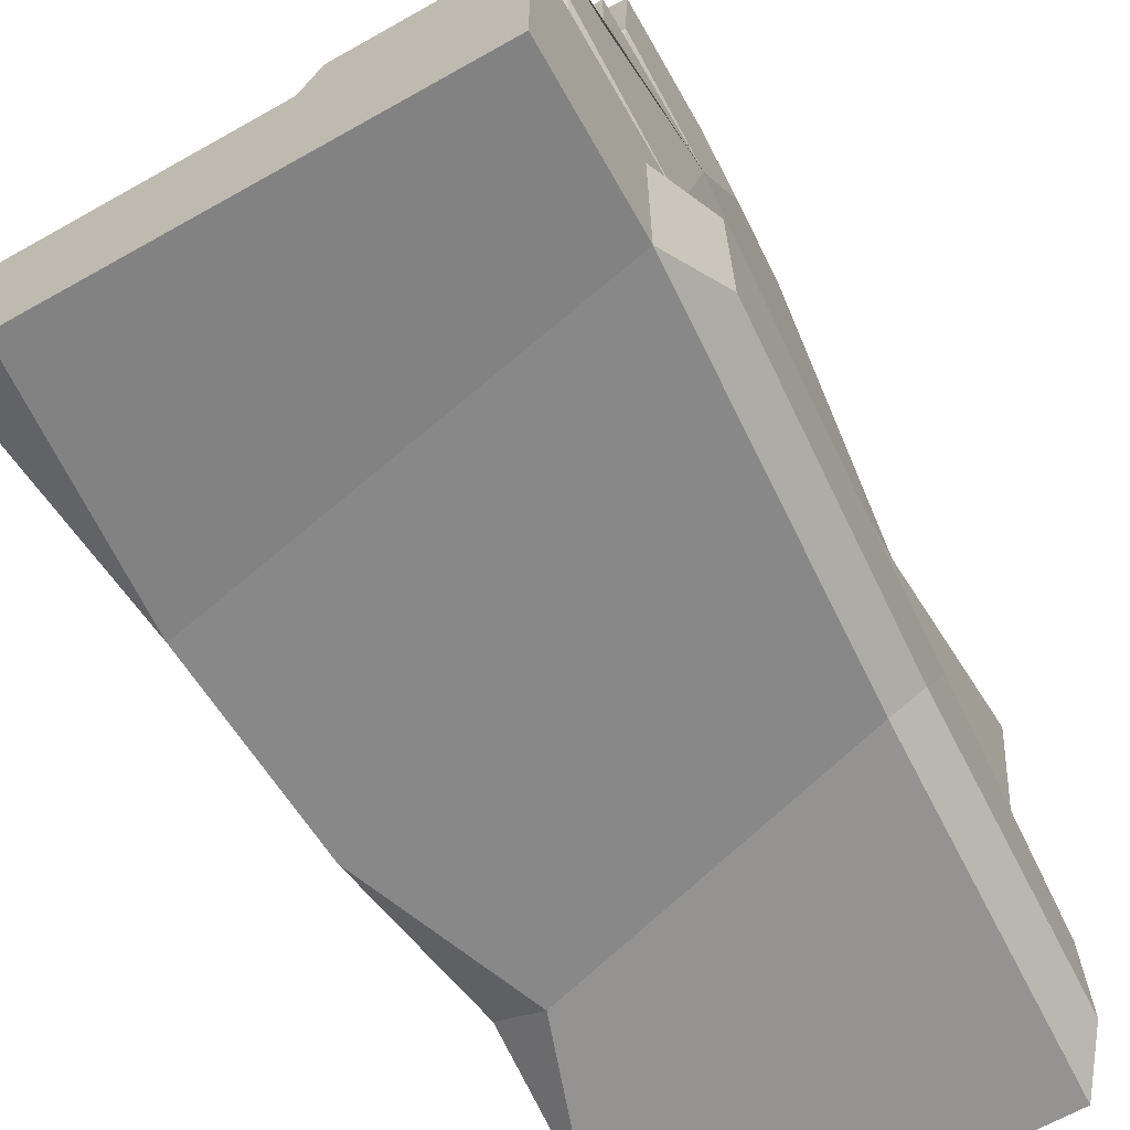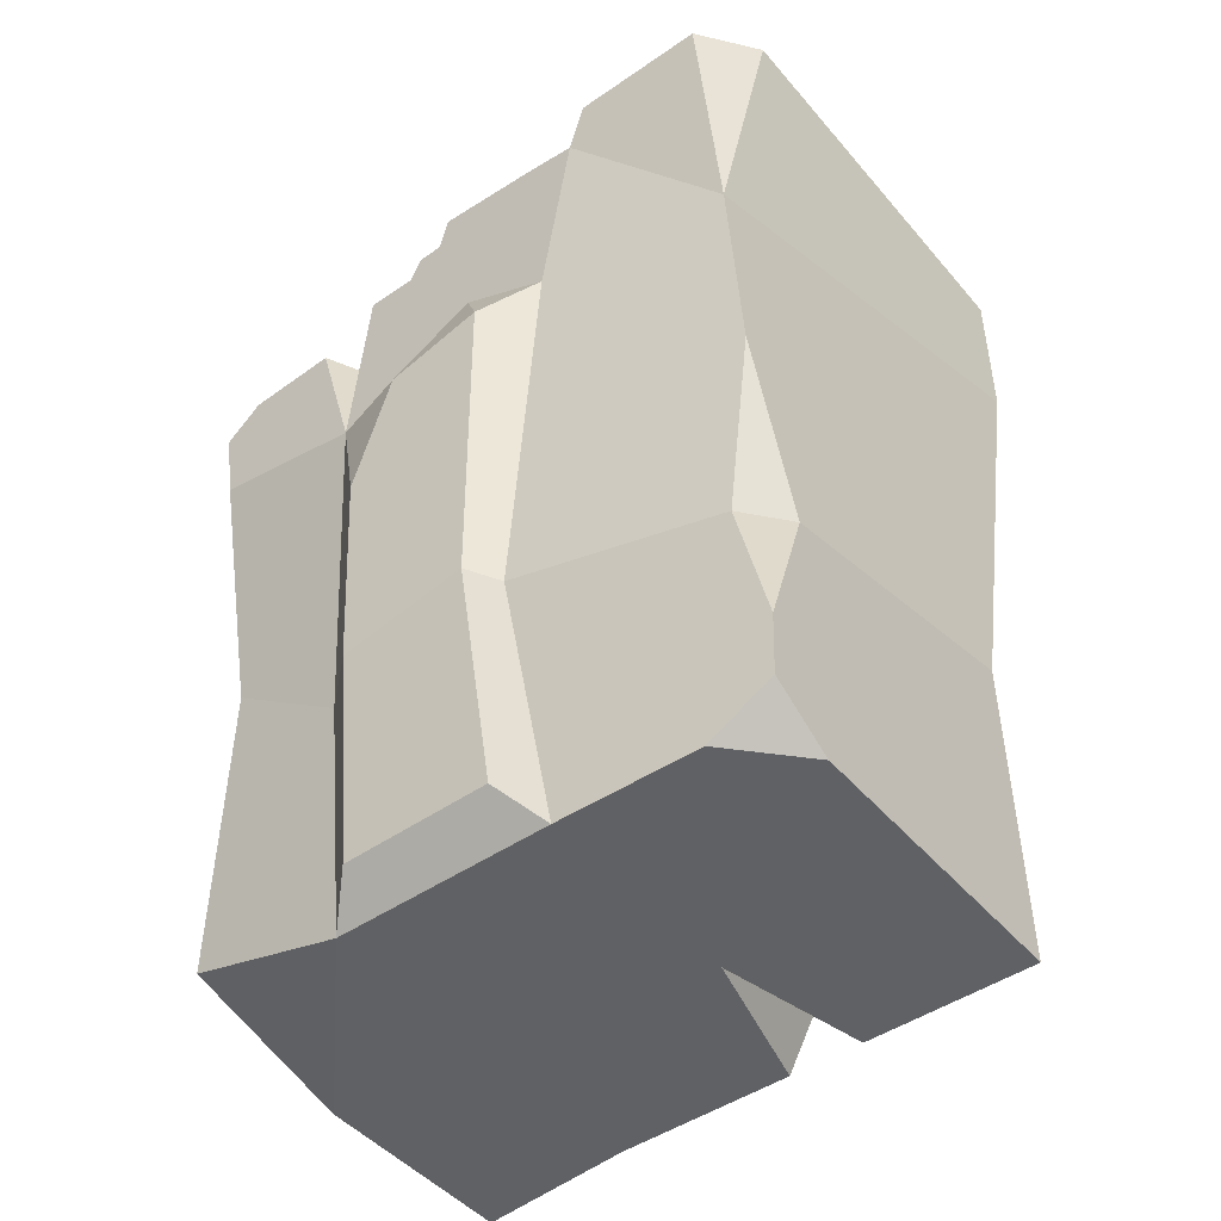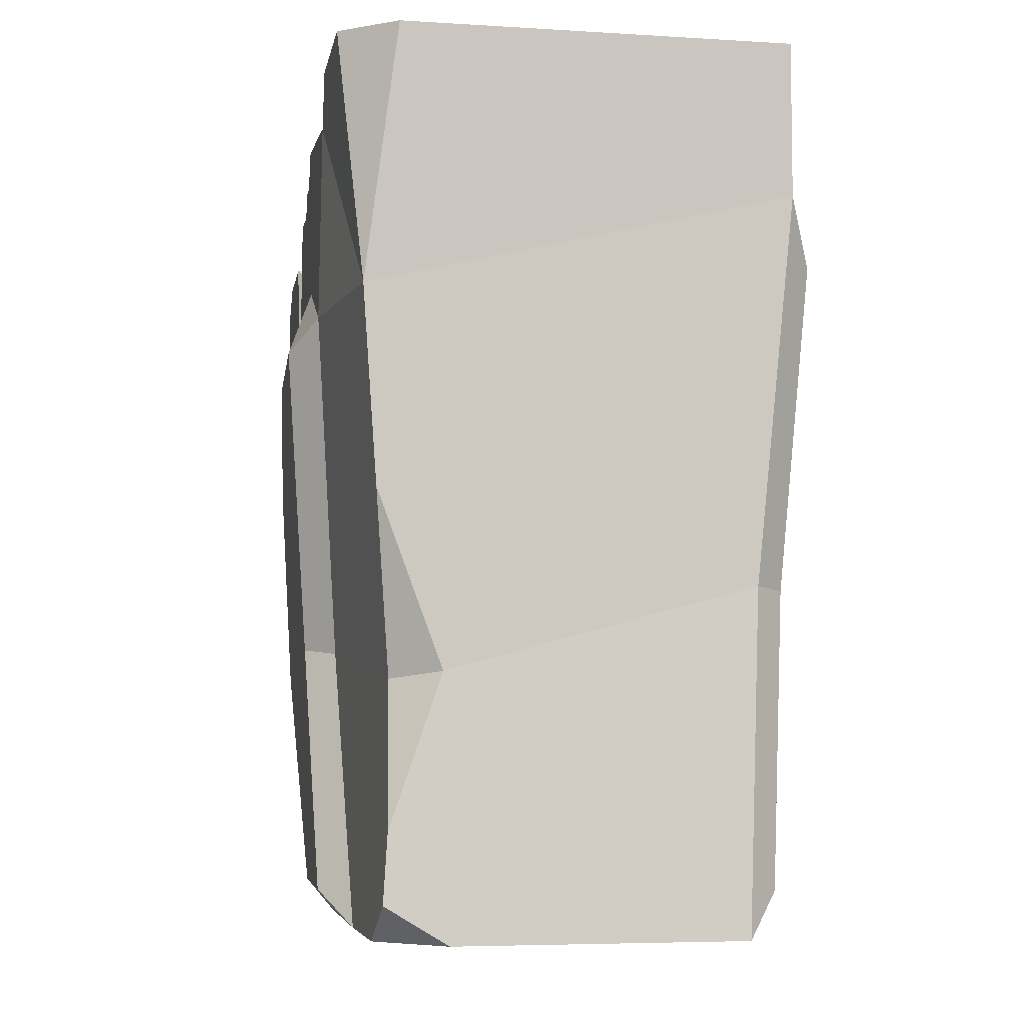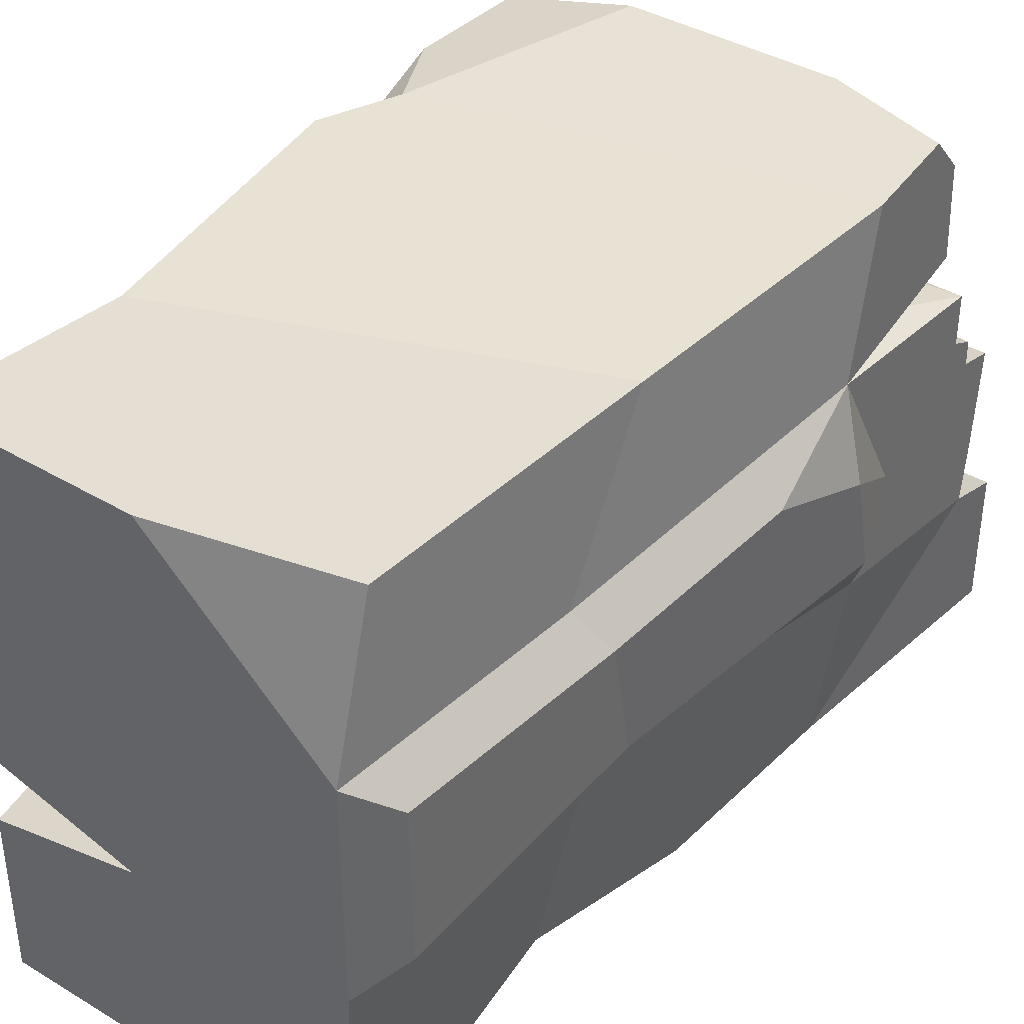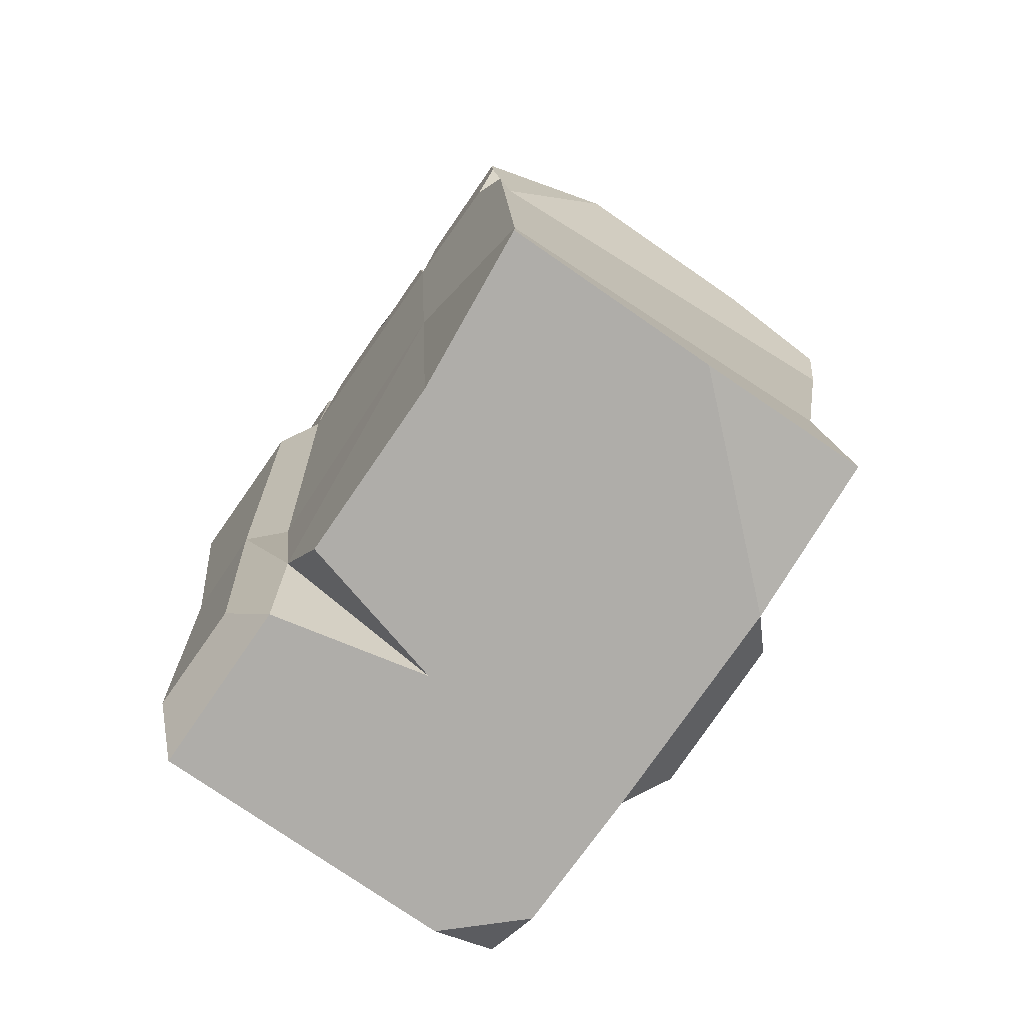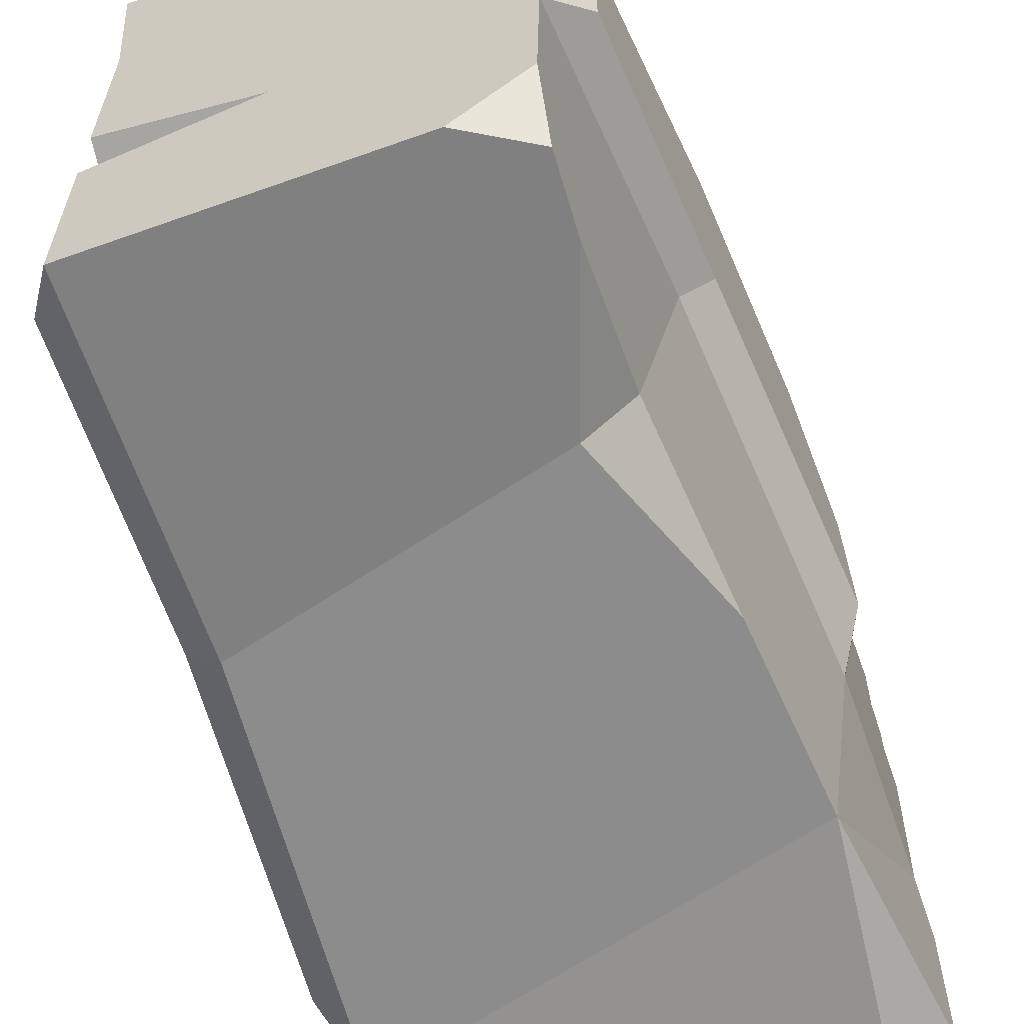
<metadata>
{"format":"obj","ext":"obj","renderer":"f3d","projection":"perspective","resolution":1024,"background":"white","views":[{"elev":-65.8,"azim":-150.5,"up":"+Z"},{"elev":-46.8,"azim":128.0,"up":"+Y"},{"elev":-5.8,"azim":169.7,"up":"+Y"},{"elev":39.0,"azim":36.9,"up":"+Z"},{"elev":-77.3,"azim":-34.6,"up":"+Y"},{"elev":-61.2,"azim":20.0,"up":"+Z"}]}
</metadata>
<code>
v -138.9 -266.9 203.9
v 7.53 -266.9 203.9
v -158.7 255.3 200.5
v 158.7 255.6 195.8
v -158.7 357.8 -225
v 158.7 357.8 -194.7
v -128.9 -266.9 -203.9
v 79.17 -266.9 -203.9
v -158.7 357.8 -67.29
v 128.9 -266.9 -60.99
v -128.9 -266.9 -84.56
v -158.7 285.7 88.86
v 158.7 285.7 88.86
v 128.9 -266.9 91.69
v -128.9 -266.9 91.69
v -139.4 123.5 199.4
v 158.7 173.2 211.4
v 158.7 152.7 101.2
v 158.7 180.8 -67.29
v 139.8 181.2 -199.8
v -158.7 248.1 -225
v -158.7 210.4 -60.88
v -158.7 173.2 101.2
v -151.7 306.6 -55.17
v 158.7 322.8 -52.24
v 158.7 285.5 35.04
v -158.7 286.6 33.11
v -158.7 330.1 19.43
v 158.7 328.7 22.05
v 137.6 233.3 99.38
v -146.3 244.4 99.4
v -67.83 286 34.16
v -63.71 285.6 60.11
v -56.74 300.4 28.28
v 158.7 303.4 28.23
v 158.7 285.6 53.64
v 158.7 302.7 45.51
v -52.18 302.7 51.98
v -40.45 323.2 -53.12
v -43.66 357.8 -67.29
v 158.7 357.8 -99.86
v 158.7 318.4 -88.52
v -31.18 357.8 -99.95
v -30.28 325.7 -83.99
v 158.7 259 131.3
v 5.79 260.7 99.39
v -116.2 323.4 -53.46
v -158.7 324.7 -40.1
v -158.7 259.8 116.2
v -95.16 260.7 99.4
v 118.8 357.8 -225
v -66.72 254 225
v -132.3 -125.7 195.3
v 134.7 -21.22 194.9
v -140 -64.97 -84.46
v -143.7 -48.55 96.38
v 145 -98.2 96.79
v 140.5 -67.18 -30.41
v 118.3 -88.85 -178.4
v -138.6 -23.7 -197.8
v 177.3 144.7 42.11
v 177.6 160.8 -27.12
v 165.9 -85.62 72.17
v 162 -64.18 -15.51
v 151.4 -240.6 69.08
v 152.5 -240.7 -36.22
v -151.9 -234.8 -184.9
v -151.2 -234.8 -109.9
v -162 -61.33 -107.6
v -160.2 -26.15 -180.5
v -176.4 202.3 -90.34
v -177.3 202.2 -199.1
v 158.7 211.6 -2.805
v -158.7 248.1 -100.6
v 173.8 62.72 74.01
v 158.7 303.9 -7.976
v 130.3 40.57 -203.4
v 83.82 -83.9 -201.4
v 121.1 -190.7 -203
v -158.7 168.6 203.1
v -158.7 124.6 184.1
v -153.2 60.4 206.7
v 78.1 254 225
v 158.7 232.8 221.4
v 129.6 -237.7 202.9
v -22.73 -266.9 -60.99
v -128.9 -266.9 -32.74
v -133.5 -187.7 -71.45
v 126.8 -266.9 -160.1
v 124.2 -239.6 -203.6
f 9 40 43 5
f 5 51 20 21
f 86 8 89 10
f 41 42 20 6
f 5 74 9
f 24 47 9
f 25 19 42
f 9 22 24
f 49 50 31
f 17 18 45 4 84
f 15 14 2 1
f 31 23 49
f 1 2 85 54 53
f 85 14 57 54
f 62 61 75 63 64
f 20 19 58 59 77
f 21 20 77 78 60
f 67 68 69 70
f 23 22 55 56
f 16 81 82
f 27 23 12
f 12 33 32 27
f 13 18 36
f 28 29 25 39
f 48 22 28
f 28 22 23 27
f 27 32 34 28
f 30 18 13
f 31 50 12
f 12 23 31
f 12 13 36 33
f 28 34 35 29
f 35 76 25 29
f 36 18 26
f 38 37 35 34
f 33 36 37 38
f 36 26 35 37
f 32 33 38 34
f 5 43 41 6 51
f 28 39 47 48
f 20 42 19
f 40 39 44
f 39 25 42 44
f 41 43 44 42
f 43 40 44
f 45 18 30
f 46 45 30
f 13 46 30
f 48 47 24
f 24 22 48
f 9 47 39 40
f 80 81 16
f 3 52 83 4 45 46 50 49
f 12 50 46 13
f 20 51 6
f 54 57 18 17
f 64 63 65 66
f 79 59 58 10 89 90
f 60 78 79 90 8 7
f 70 69 71 72
f 86 88 11
f 53 56 15 1
f 19 73 62
f 18 57 63 75
f 58 19 62 64
f 57 14 65 63
f 14 10 66 65
f 10 58 64 66
f 7 11 68 67
f 11 88 69 68
f 60 7 67 70
f 55 22 71 69
f 22 74 71
f 21 60 70 72
f 26 18 73
f 61 73 18
f 21 74 5
f 71 74 21 72
f 18 75 61
f 62 73 61
f 76 73 19 25
f 26 76 35
f 26 73 76
f 9 74 22
f 78 77 59
f 79 78 59
f 49 23 81 80 3
f 82 81 23 56 53
f 53 54 17 16 82
f 16 17 84 83 52
f 80 16 52 3
f 83 84 4
f 2 14 85
f 87 86 14 15
f 56 55 88
f 87 88 86
f 56 88 87 15
f 14 86 10
f 90 89 8
f 7 8 86 11
f 69 88 55

</code>
